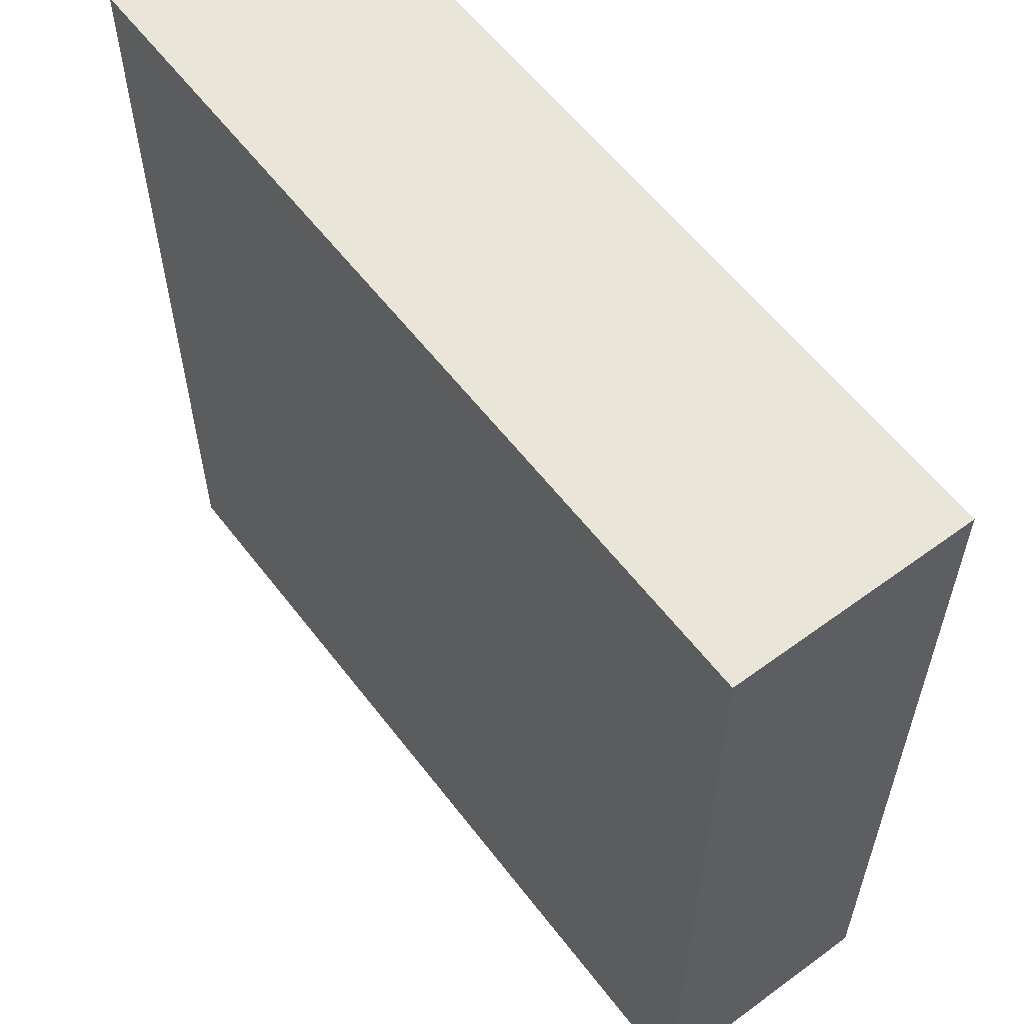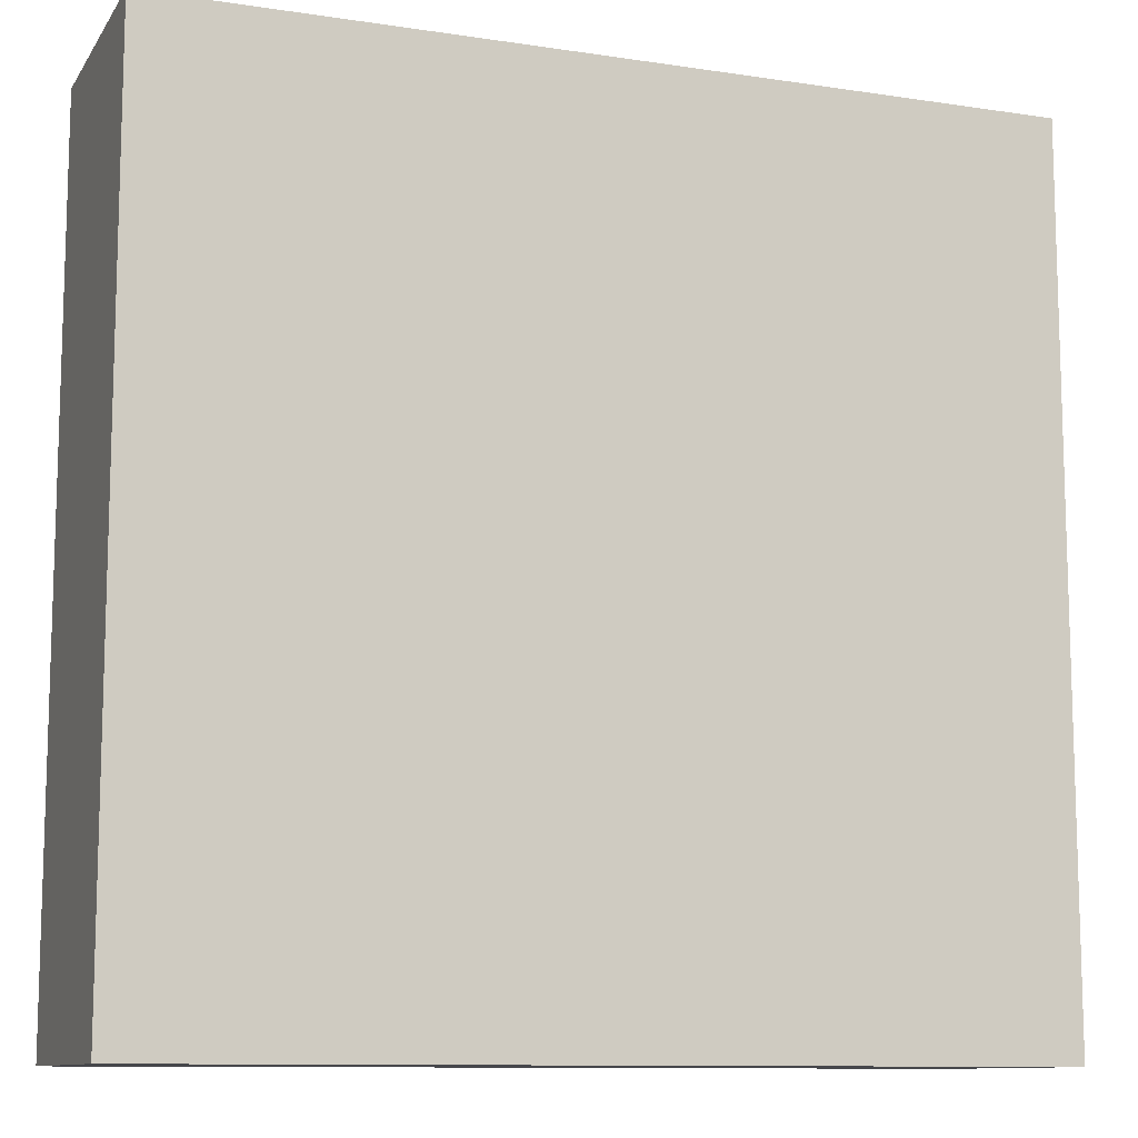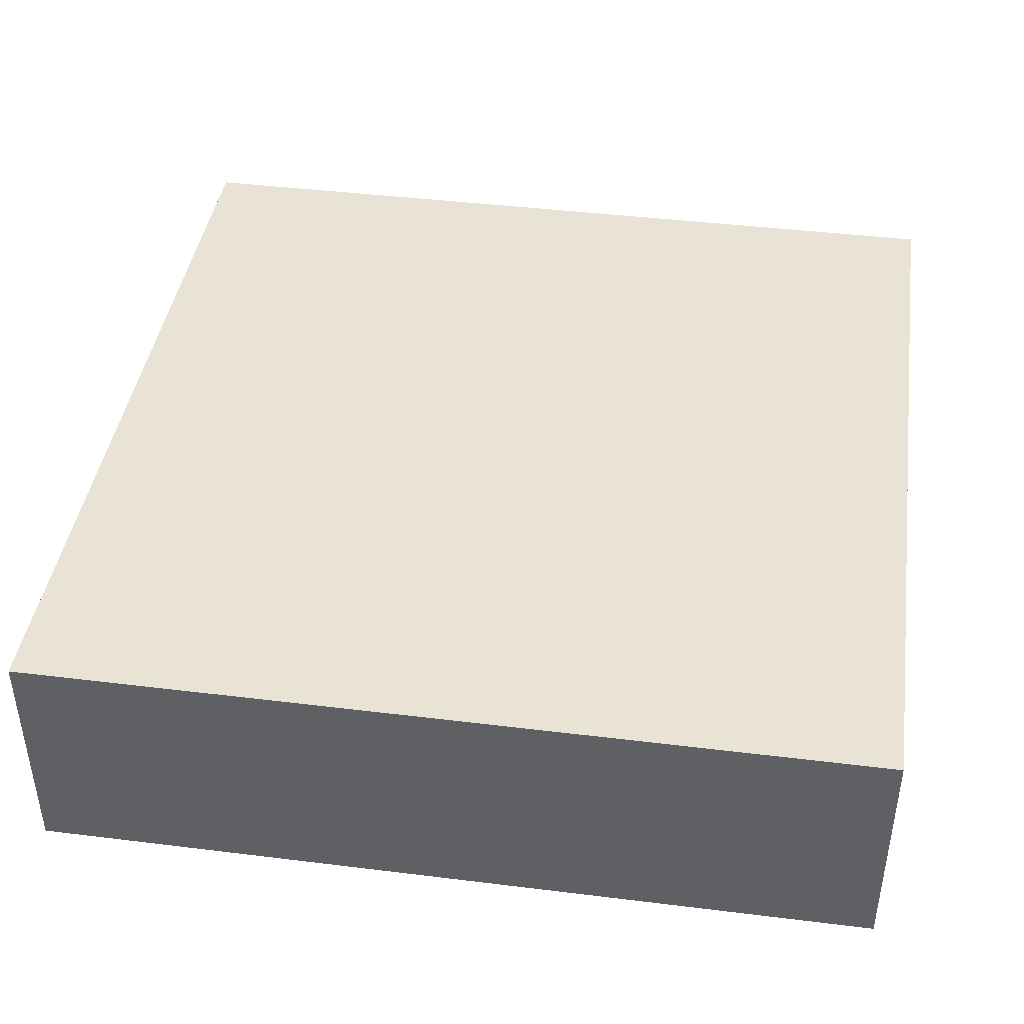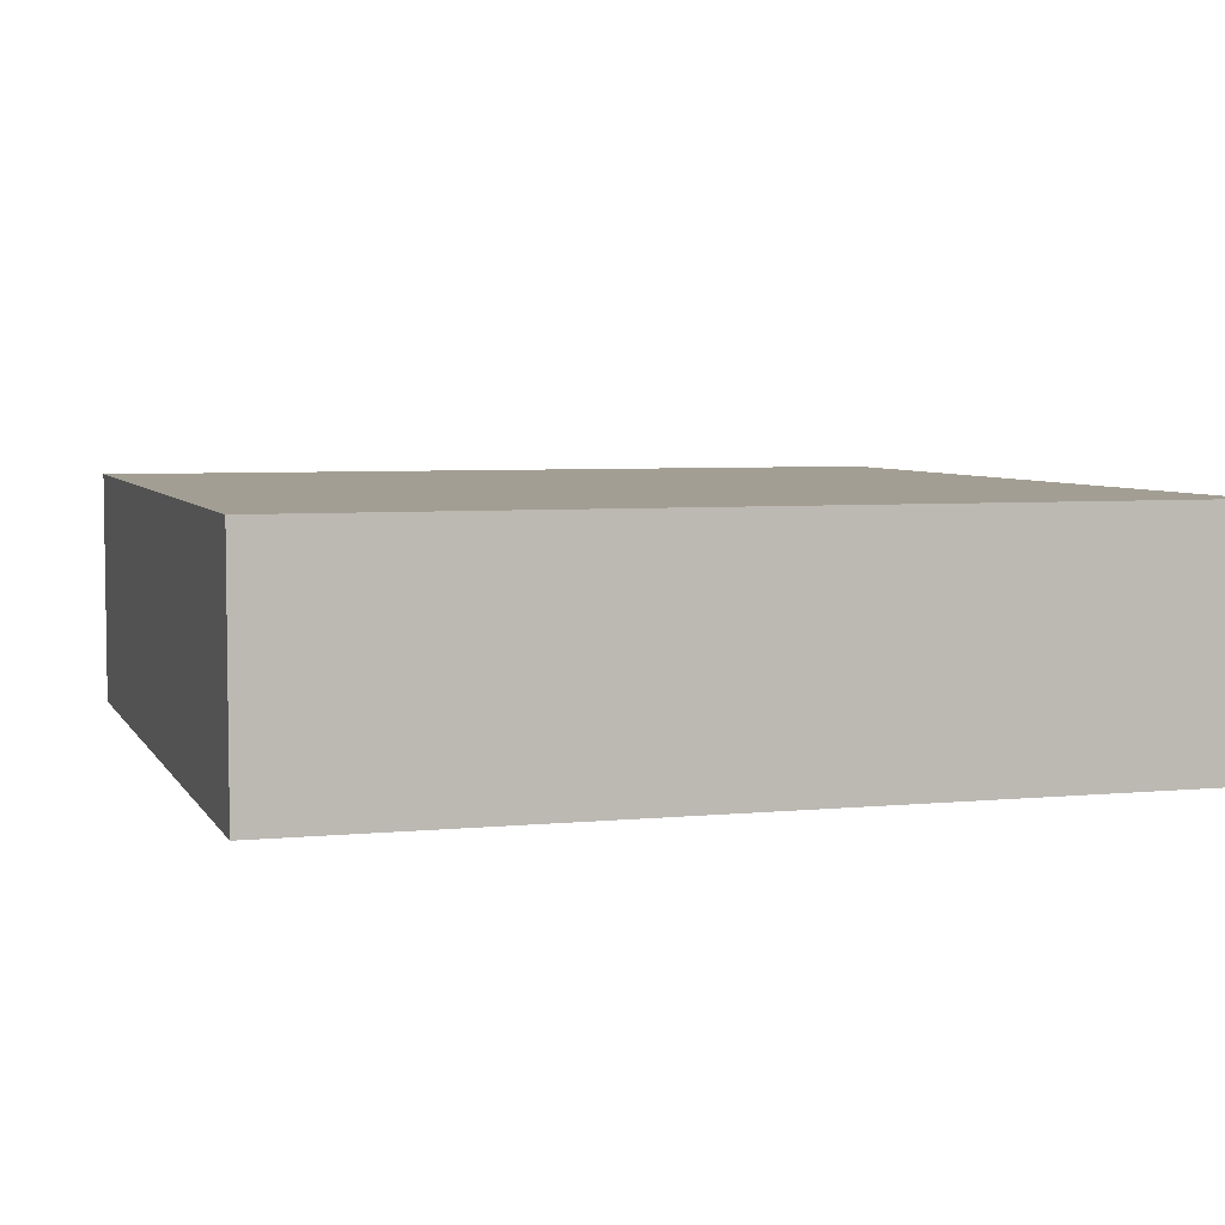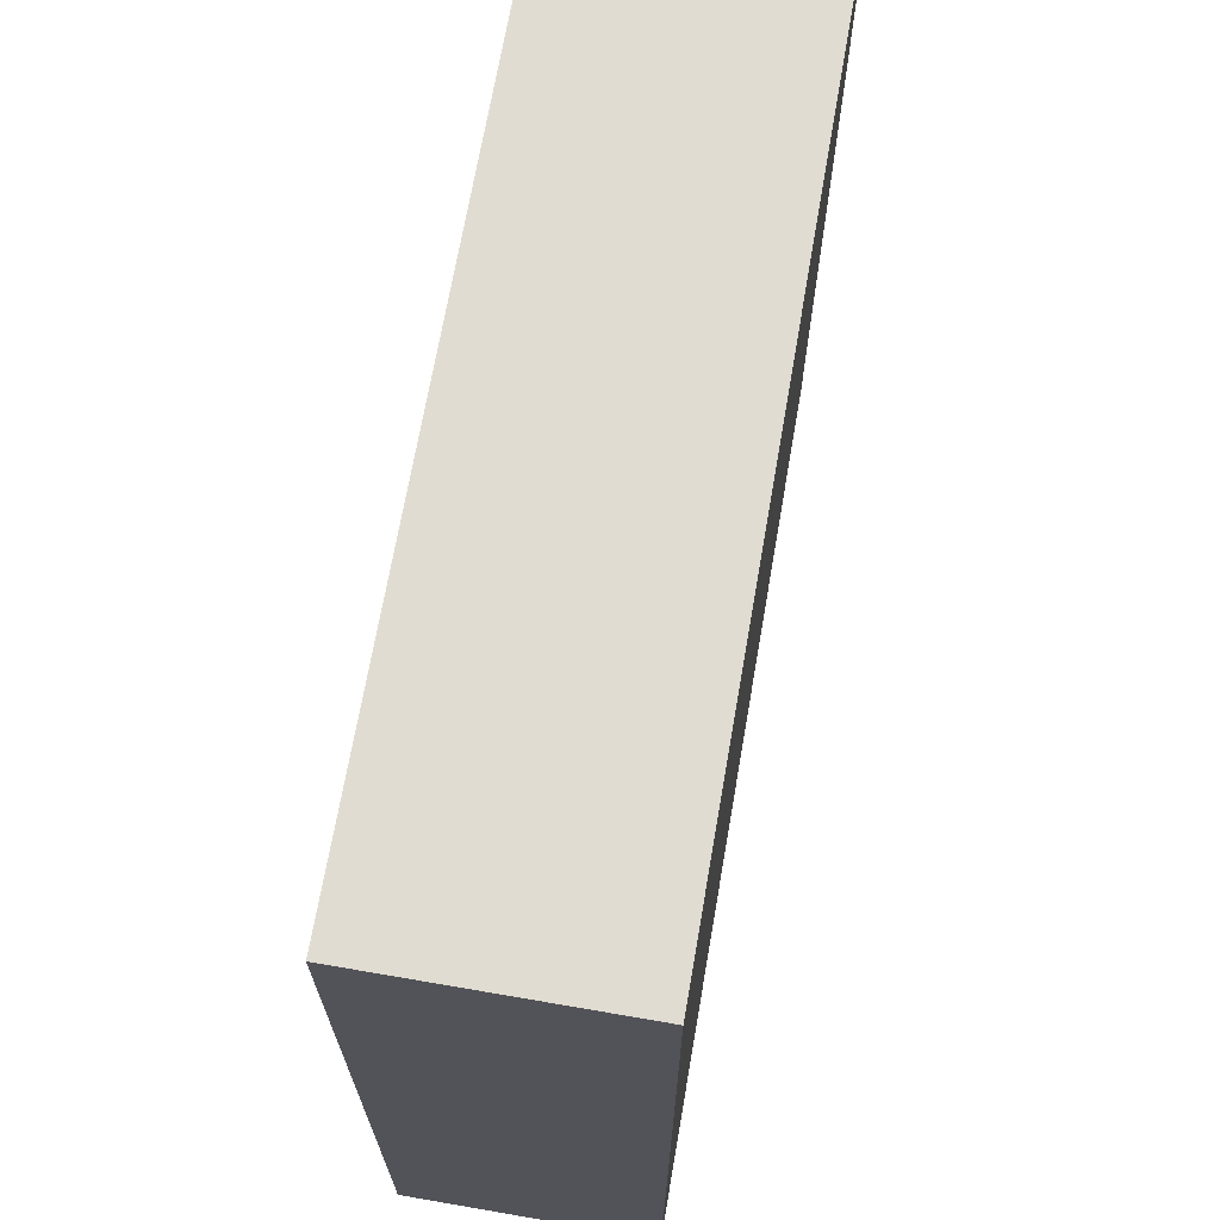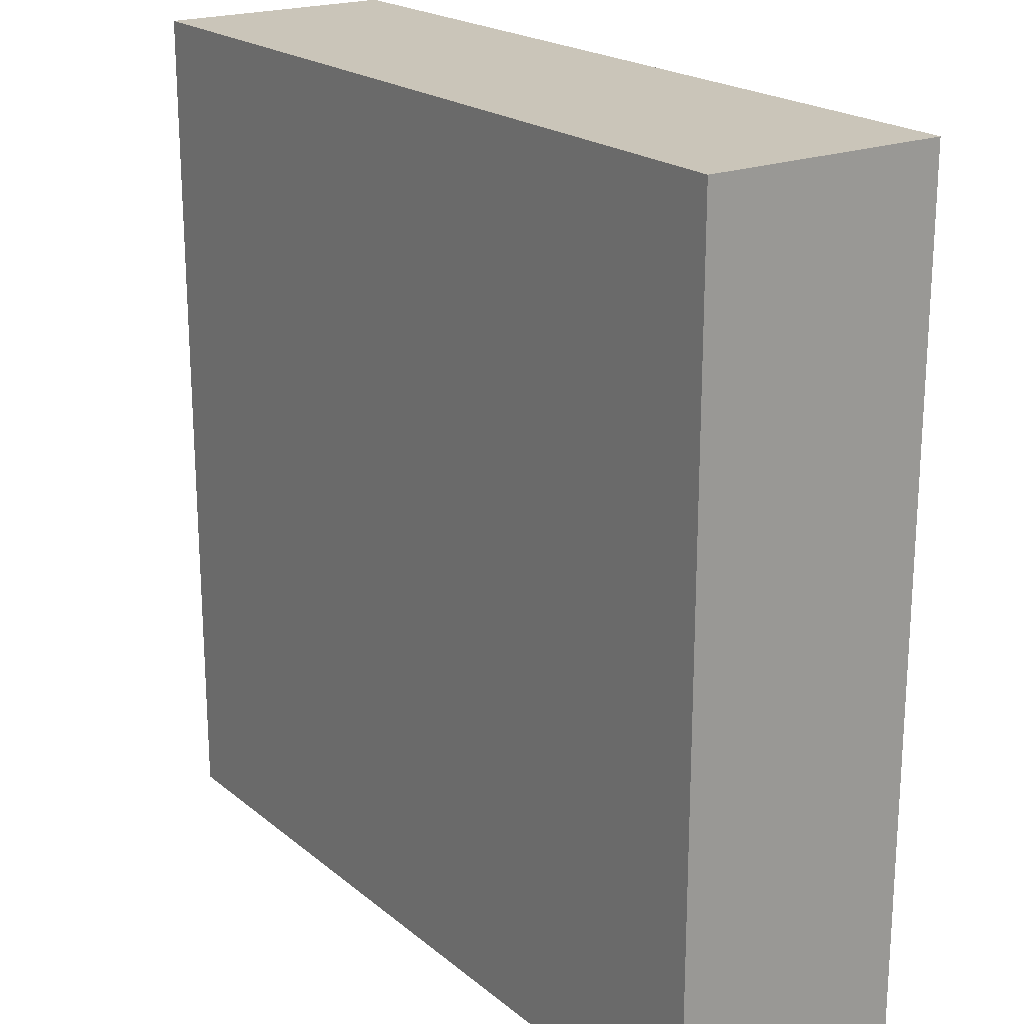
<metadata>
{"format":"obj","ext":"obj","renderer":"f3d","projection":"perspective","resolution":1024,"background":"white","views":[{"elev":58.5,"azim":-127.1,"up":"+Z"},{"elev":-10.8,"azim":159.4,"up":"+Z"},{"elev":42.3,"azim":98.4,"up":"+Y"},{"elev":5.2,"azim":-17.2,"up":"+Y"},{"elev":69.0,"azim":-80.2,"up":"+Z"},{"elev":20.6,"azim":-125.0,"up":"+Z"}]}
</metadata>
<code>
o
v 5.9 0 -23.7
v 5.9 0 -26.9
v 5.9 0.8 -23.7
v 5.9 0.8 -26.9
v 5.9 0.9 -23.7
v 5.9 0.9 -26.9
v 9.1 0 -23.7
v 9.1 0 -26.9
v 9.1 0.8 -23.7
v 9.1 0.8 -26.9
v 9.1 0.9 -23.7
v 9.1 0.9 -26.9
v 5.9 0 -23.7
v 5.9 0.8 -23.7
v 5.9 0.9 -23.7
v 9.1 0 -23.7
v 9.1 0.8 -23.7
v 9.1 0.9 -23.7
v 5.9 0 -26.9
v 5.9 0.8 -26.9
v 5.9 0.9 -26.9
v 9.1 0 -26.9
v 9.1 0.8 -26.9
v 9.1 0.9 -26.9
v 5.9 0 -23.7
v 9.1 0 -23.7
v 5.9 0 -26.9
v 9.1 0 -26.9
v 5.9 0.9 -23.7
v 9.1 0.9 -23.7
v 5.9 0.9 -26.9
v 9.1 0.9 -26.9
f 3 2 1
f 4 2 3
f 5 4 3
f 6 4 5
f 7 8 9
f 9 8 10
f 9 10 11
f 11 10 12
f 16 14 13
f 17 15 14
f 17 14 16
f 18 15 17
f 19 20 22
f 20 21 23
f 22 20 23
f 23 21 24
f 27 26 25
f 28 26 27
f 29 30 31
f 31 30 32

</code>
